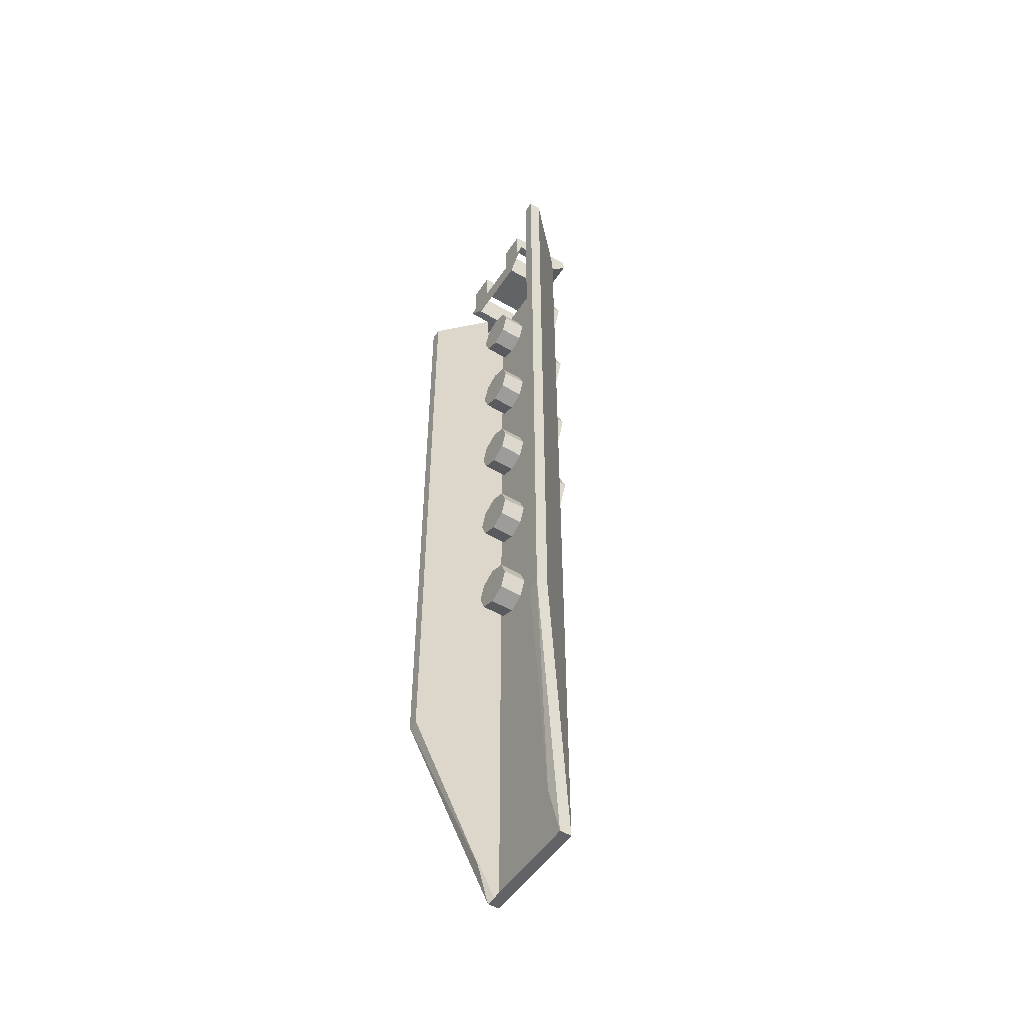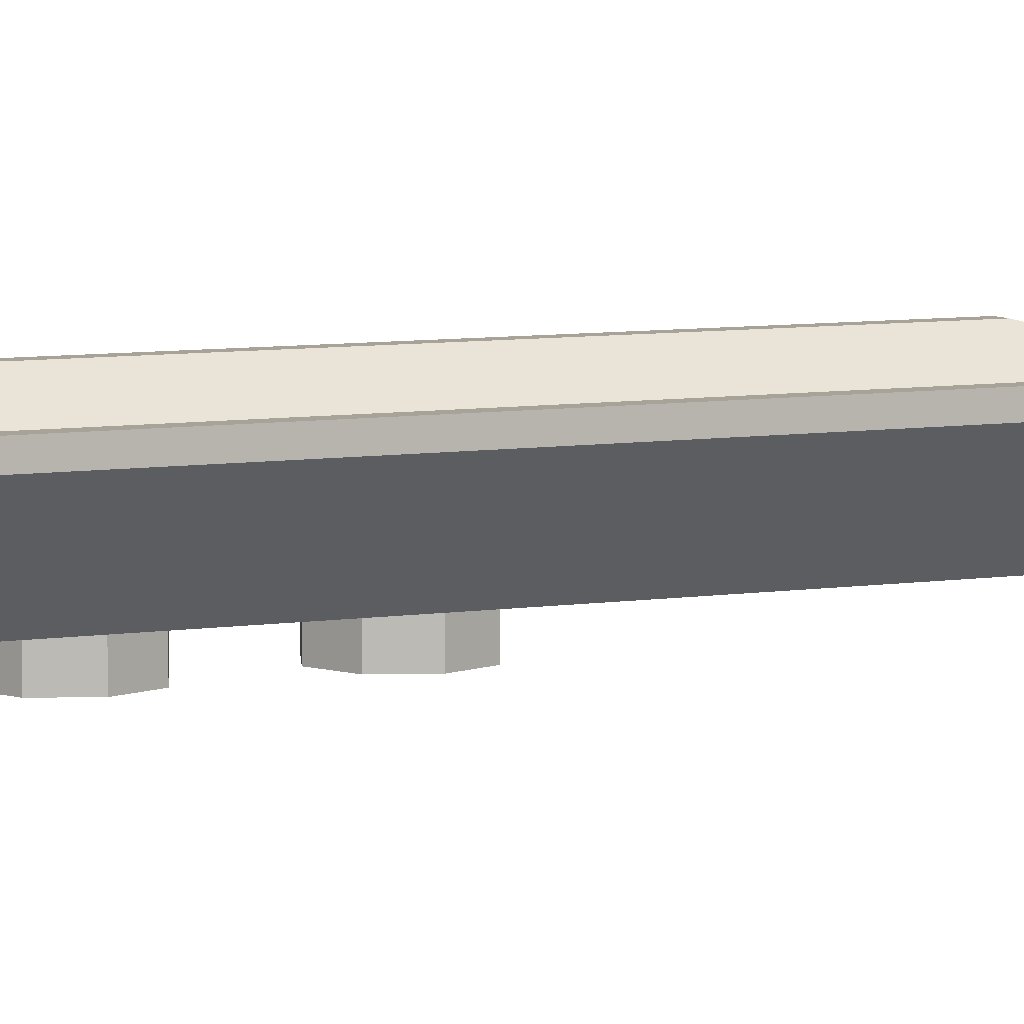
<metadata>
{"format":"obj","ext":"obj","renderer":"f3d","projection":"perspective","resolution":1024,"background":"white","views":[{"elev":-50.8,"azim":-122.4,"up":"+Z"},{"elev":6.8,"azim":64.4,"up":"+Y"}]}
</metadata>
<code>
v 0.425 0.4 0
v 0.2 0.4 0
v 0.2 0.4 0.3
v 0.425 0.4 0.3
v -0.2 0.4 0
v -0.425 0.4 0
v -0.425 0.4 0.3
v -0.2 0.4 0.3
v -0.425 -0.2 0.2
v -0.2 -0.2 0.2
v -0.2 0 0
v -0.425 0 0
v -0.2 -0.2 0.3
v -0.2 -0.2 0.2
v -0.425 -0.2 0.2
v -0.425 -0.2 0.3
v 0.2 -0.2 0.2
v 0.425 -0.2 0.2
v 0.425 0 0
v 0.2 0 0
v 0.425 -0.2 0.3
v 0.425 -0.2 0.2
v 0.2 -0.2 0.2
v 0.2 -0.2 0.3
v 0.425 0 0
v 0.425 -0.2 0.3
v 0.425 -0.2 0.2
v 0.425 0 0
v 0.425 0.4 0
v 0.425 0.4 0.3
v 0.425 -0.2 0.3
v 0.2 -0.2 0.2
v 0.2 -0.2 0.3
v 0.2 0 0
v 0.2 -0.2 0.3
v 0.2 0.4 0.3
v 0.2 0.4 0
v 0.2 0 0
v -0.425 -0.2 0.2
v -0.425 -0.2 0.3
v -0.425 0 0
v -0.425 -0.2 0.3
v -0.425 0.4 0.3
v -0.425 0.4 0
v -0.425 0 0
v -0.2 0 0
v -0.2 -0.2 0.3
v -0.2 -0.2 0.2
v -0.2 0 0
v -0.2 0.4 0
v -0.2 0.4 0.3
v -0.2 -0.2 0.3
v -0.2 0.4 0
v -0.2 0 0
v 0.2 0 0
v 0.2 0.4 0
v 0.425 0 0
v 0.5 0.2 0
v 0.5 0.4 0
v 0.425 0.4 0
v -0.425 0.4 0
v -0.5 0.4 0
v -0.5 0.2 0
v -0.425 0 0
v 0.5 0 -8
v 0.5 0.1 -8
v -0.5 0.1 -8
v -0.5 0 -8
v 0.5 0 -8
v -0.5 0 -8
v -0.5 0 0
v 0.5 0 0
v 0.425 0.4 0
v 0.5 0.4 0
v 0.3 0.4 -0.2
v 0.425 0.4 0
v 0.3 0.4 -0.2
v 0.2 0.4 0
v -0.3 0.4 -0.2
v -0.2 0.4 0
v 0.2 0.4 0
v 0.3 0.4 -0.2
v -0.2 0.4 0
v -0.3 0.4 -0.2
v -0.425 0.4 0
v -0.3 0.4 -0.2
v -0.5 0.4 0
v -0.425 0.4 0
v 0 0.4 -1
v 0 0.4 -1.2
v -0.1414 0.4 -1.141
v 0 0.4 -1
v -0.1414 0.4 -1.141
v -0.2 0.4 -1
v 0 0.4 -1
v -0.2 0.4 -1
v -0.1414 0.4 -0.8586
v 0 0.4 -1
v -0.1414 0.4 -0.8586
v 0 0.4 -0.8
v 0 0.4 -1
v 0 0.4 -0.8
v 0.1414 0.4 -0.8586
v 0 0.4 -1
v 0.1414 0.4 -0.8586
v 0.2 0.4 -1
v 0 0.4 -1
v 0.2 0.4 -1
v 0.1414 0.4 -1.141
v 0 0.4 -1
v 0.1414 0.4 -1.141
v 0 0.4 -1.2
v -0.1414 0.4 -1.141
v 0 0.4 -1.2
v 0 0.2 -1.2
v -0.1414 0.2 -1.141
v -0.2 0.4 -1
v -0.1414 0.4 -1.141
v -0.1414 0.2 -1.141
v -0.2 0.2 -1
v -0.1414 0.4 -0.8586
v -0.2 0.4 -1
v -0.2 0.2 -1
v -0.1414 0.2 -0.8586
v 0 0.4 -0.8
v -0.1414 0.4 -0.8586
v -0.1414 0.2 -0.8586
v 0 0.2 -0.8
v 0.1414 0.4 -0.8586
v 0 0.4 -0.8
v 0 0.2 -0.8
v 0.1414 0.2 -0.8586
v 0.2 0.4 -1
v 0.1414 0.4 -0.8586
v 0.1414 0.2 -0.8586
v 0.2 0.2 -1
v 0.1414 0.4 -1.141
v 0.2 0.4 -1
v 0.2 0.2 -1
v 0.1414 0.2 -1.141
v 0 0.4 -1.2
v 0.1414 0.4 -1.141
v 0.1414 0.2 -1.141
v 0 0.2 -1.2
v 0 0.4 -2
v 0 0.4 -2.2
v -0.1414 0.4 -2.141
v 0 0.4 -2
v -0.1414 0.4 -2.141
v -0.2 0.4 -2
v 0 0.4 -2
v -0.2 0.4 -2
v -0.1414 0.4 -1.859
v 0 0.4 -2
v -0.1414 0.4 -1.859
v 0 0.4 -1.8
v 0 0.4 -2
v 0 0.4 -1.8
v 0.1414 0.4 -1.859
v 0 0.4 -2
v 0.1414 0.4 -1.859
v 0.2 0.4 -2
v 0 0.4 -2
v 0.2 0.4 -2
v 0.1414 0.4 -2.141
v 0 0.4 -2
v 0.1414 0.4 -2.141
v 0 0.4 -2.2
v -0.1414 0.4 -2.141
v 0 0.4 -2.2
v 0 0.2 -2.2
v -0.1414 0.2 -2.141
v -0.2 0.4 -2
v -0.1414 0.4 -2.141
v -0.1414 0.2 -2.141
v -0.2 0.2 -2
v -0.1414 0.4 -1.859
v -0.2 0.4 -2
v -0.2 0.2 -2
v -0.1414 0.2 -1.859
v 0 0.4 -1.8
v -0.1414 0.4 -1.859
v -0.1414 0.2 -1.859
v 0 0.2 -1.8
v 0.1414 0.4 -1.859
v 0 0.4 -1.8
v 0 0.2 -1.8
v 0.1414 0.2 -1.859
v 0.2 0.4 -2
v 0.1414 0.4 -1.859
v 0.1414 0.2 -1.859
v 0.2 0.2 -2
v 0.1414 0.4 -2.141
v 0.2 0.4 -2
v 0.2 0.2 -2
v 0.1414 0.2 -2.141
v 0 0.4 -2.2
v 0.1414 0.4 -2.141
v 0.1414 0.2 -2.141
v 0 0.2 -2.2
v 0 0.4 -3
v 0 0.4 -3.2
v -0.1414 0.4 -3.141
v 0 0.4 -3
v -0.1414 0.4 -3.141
v -0.2 0.4 -3
v 0 0.4 -3
v -0.2 0.4 -3
v -0.1414 0.4 -2.859
v 0 0.4 -3
v -0.1414 0.4 -2.859
v 0 0.4 -2.8
v 0 0.4 -3
v 0 0.4 -2.8
v 0.1414 0.4 -2.859
v 0 0.4 -3
v 0.1414 0.4 -2.859
v 0.2 0.4 -3
v 0 0.4 -3
v 0.2 0.4 -3
v 0.1414 0.4 -3.141
v 0 0.4 -3
v 0.1414 0.4 -3.141
v 0 0.4 -3.2
v -0.1414 0.4 -3.141
v 0 0.4 -3.2
v 0 0.2 -3.2
v -0.1414 0.2 -3.141
v -0.2 0.4 -3
v -0.1414 0.4 -3.141
v -0.1414 0.2 -3.141
v -0.2 0.2 -3
v -0.1414 0.4 -2.859
v -0.2 0.4 -3
v -0.2 0.2 -3
v -0.1414 0.2 -2.859
v 0 0.4 -2.8
v -0.1414 0.4 -2.859
v -0.1414 0.2 -2.859
v 0 0.2 -2.8
v 0.1414 0.4 -2.859
v 0 0.4 -2.8
v 0 0.2 -2.8
v 0.1414 0.2 -2.859
v 0.2 0.4 -3
v 0.1414 0.4 -2.859
v 0.1414 0.2 -2.859
v 0.2 0.2 -3
v 0.1414 0.4 -3.141
v 0.2 0.4 -3
v 0.2 0.2 -3
v 0.1414 0.2 -3.141
v 0 0.4 -3.2
v 0.1414 0.4 -3.141
v 0.1414 0.2 -3.141
v 0 0.2 -3.2
v 0 0.4 -4
v 0 0.4 -4.2
v -0.1414 0.4 -4.141
v 0 0.4 -4
v -0.1414 0.4 -4.141
v -0.2 0.4 -4
v 0 0.4 -4
v -0.2 0.4 -4
v -0.1414 0.4 -3.859
v 0 0.4 -4
v -0.1414 0.4 -3.859
v 0 0.4 -3.8
v 0 0.4 -4
v 0 0.4 -3.8
v 0.1414 0.4 -3.859
v 0 0.4 -4
v 0.1414 0.4 -3.859
v 0.2 0.4 -4
v 0 0.4 -4
v 0.2 0.4 -4
v 0.1414 0.4 -4.141
v 0 0.4 -4
v 0.1414 0.4 -4.141
v 0 0.4 -4.2
v -0.1414 0.4 -4.141
v 0 0.4 -4.2
v 0 0.2 -4.2
v -0.1414 0.2 -4.141
v -0.2 0.4 -4
v -0.1414 0.4 -4.141
v -0.1414 0.2 -4.141
v -0.2 0.2 -4
v -0.1414 0.4 -3.859
v -0.2 0.4 -4
v -0.2 0.2 -4
v -0.1414 0.2 -3.859
v 0 0.4 -3.8
v -0.1414 0.4 -3.859
v -0.1414 0.2 -3.859
v 0 0.2 -3.8
v 0.1414 0.4 -3.859
v 0 0.4 -3.8
v 0 0.2 -3.8
v 0.1414 0.2 -3.859
v 0.2 0.4 -4
v 0.1414 0.4 -3.859
v 0.1414 0.2 -3.859
v 0.2 0.2 -4
v 0.1414 0.4 -4.141
v 0.2 0.4 -4
v 0.2 0.2 -4
v 0.1414 0.2 -4.141
v 0 0.4 -4.2
v 0.1414 0.4 -4.141
v 0.1414 0.2 -4.141
v 0 0.2 -4.2
v 0 0.4 -5
v 0 0.4 -5.2
v -0.1414 0.4 -5.141
v 0 0.4 -5
v -0.1414 0.4 -5.141
v -0.2 0.4 -5
v 0 0.4 -5
v -0.2 0.4 -5
v -0.1414 0.4 -4.859
v 0 0.4 -5
v -0.1414 0.4 -4.859
v 0 0.4 -4.8
v 0 0.4 -5
v 0 0.4 -4.8
v 0.1414 0.4 -4.859
v 0 0.4 -5
v 0.1414 0.4 -4.859
v 0.2 0.4 -5
v 0 0.4 -5
v 0.2 0.4 -5
v 0.1414 0.4 -5.141
v 0 0.4 -5
v 0.1414 0.4 -5.141
v 0 0.4 -5.2
v -0.1414 0.4 -5.141
v 0 0.4 -5.2
v 0 0.2 -5.2
v -0.1414 0.2 -5.141
v -0.2 0.4 -5
v -0.1414 0.4 -5.141
v -0.1414 0.2 -5.141
v -0.2 0.2 -5
v -0.1414 0.4 -4.859
v -0.2 0.4 -5
v -0.2 0.2 -5
v -0.1414 0.2 -4.859
v 0 0.4 -4.8
v -0.1414 0.4 -4.859
v -0.1414 0.2 -4.859
v 0 0.2 -4.8
v 0.1414 0.4 -4.859
v 0 0.4 -4.8
v 0 0.2 -4.8
v 0.1414 0.2 -4.859
v 0.2 0.4 -5
v 0.1414 0.4 -4.859
v 0.1414 0.2 -4.859
v 0.2 0.2 -5
v 0.1414 0.4 -5.141
v 0.2 0.4 -5
v 0.2 0.2 -5
v 0.1414 0.2 -5.141
v 0 0.4 -5.2
v 0.1414 0.4 -5.141
v 0.1414 0.2 -5.141
v 0 0.2 -5.2
v -0.2121 0 -3.288
v 0 0 -3.2
v 0 -0.2 -3.2
v -0.2121 -0.2 -3.288
v -0.3 0 -3.5
v -0.2121 0 -3.288
v -0.2121 -0.2 -3.288
v -0.3 -0.2 -3.5
v -0.2121 0 -3.712
v -0.3 0 -3.5
v -0.3 -0.2 -3.5
v -0.2121 -0.2 -3.712
v 0 0 -3.8
v -0.2121 0 -3.712
v -0.2121 -0.2 -3.712
v 0 -0.2 -3.8
v 0.2121 0 -3.712
v 0 0 -3.8
v 0 -0.2 -3.8
v 0.2121 -0.2 -3.712
v 0.3 0 -3.5
v 0.2121 0 -3.712
v 0.2121 -0.2 -3.712
v 0.3 -0.2 -3.5
v 0.2121 0 -3.288
v 0.3 0 -3.5
v 0.3 -0.2 -3.5
v 0.2121 -0.2 -3.288
v 0 0 -3.2
v 0.2121 0 -3.288
v 0.2121 -0.2 -3.288
v 0 -0.2 -3.2
v 0 -0.2 -3.5
v 0 -0.2 -3.2
v -0.2121 -0.2 -3.288
v 0 -0.2 -3.5
v -0.2121 -0.2 -3.288
v -0.3 -0.2 -3.5
v 0 -0.2 -3.5
v -0.3 -0.2 -3.5
v -0.2121 -0.2 -3.712
v 0 -0.2 -3.5
v -0.2121 -0.2 -3.712
v 0 -0.2 -3.8
v 0 -0.2 -3.5
v 0 -0.2 -3.8
v 0.2121 -0.2 -3.712
v 0 -0.2 -3.5
v 0.2121 -0.2 -3.712
v 0.3 -0.2 -3.5
v 0 -0.2 -3.5
v 0.3 -0.2 -3.5
v 0.2121 -0.2 -3.288
v 0 -0.2 -3.5
v 0.2121 -0.2 -3.288
v 0 -0.2 -3.2
v -0.2121 0 -2.288
v 0 0 -2.2
v 0 -0.2 -2.2
v -0.2121 -0.2 -2.288
v -0.3 0 -2.5
v -0.2121 0 -2.288
v -0.2121 -0.2 -2.288
v -0.3 -0.2 -2.5
v -0.2121 0 -2.712
v -0.3 0 -2.5
v -0.3 -0.2 -2.5
v -0.2121 -0.2 -2.712
v 0 0 -2.8
v -0.2121 0 -2.712
v -0.2121 -0.2 -2.712
v 0 -0.2 -2.8
v 0.2121 0 -2.712
v 0 0 -2.8
v 0 -0.2 -2.8
v 0.2121 -0.2 -2.712
v 0.3 0 -2.5
v 0.2121 0 -2.712
v 0.2121 -0.2 -2.712
v 0.3 -0.2 -2.5
v 0.2121 0 -2.288
v 0.3 0 -2.5
v 0.3 -0.2 -2.5
v 0.2121 -0.2 -2.288
v 0 0 -2.2
v 0.2121 0 -2.288
v 0.2121 -0.2 -2.288
v 0 -0.2 -2.2
v 0 -0.2 -2.5
v 0 -0.2 -2.2
v -0.2121 -0.2 -2.288
v 0 -0.2 -2.5
v -0.2121 -0.2 -2.288
v -0.3 -0.2 -2.5
v 0 -0.2 -2.5
v -0.3 -0.2 -2.5
v -0.2121 -0.2 -2.712
v 0 -0.2 -2.5
v -0.2121 -0.2 -2.712
v 0 -0.2 -2.8
v 0 -0.2 -2.5
v 0 -0.2 -2.8
v 0.2121 -0.2 -2.712
v 0 -0.2 -2.5
v 0.2121 -0.2 -2.712
v 0.3 -0.2 -2.5
v 0 -0.2 -2.5
v 0.3 -0.2 -2.5
v 0.2121 -0.2 -2.288
v 0 -0.2 -2.5
v 0.2121 -0.2 -2.288
v 0 -0.2 -2.2
v -0.2121 0 -1.288
v 0 0 -1.2
v 0 -0.2 -1.2
v -0.2121 -0.2 -1.288
v -0.3 0 -1.5
v -0.2121 0 -1.288
v -0.2121 -0.2 -1.288
v -0.3 -0.2 -1.5
v -0.2121 0 -1.712
v -0.3 0 -1.5
v -0.3 -0.2 -1.5
v -0.2121 -0.2 -1.712
v 0 0 -1.8
v -0.2121 0 -1.712
v -0.2121 -0.2 -1.712
v 0 -0.2 -1.8
v 0.2121 0 -1.712
v 0 0 -1.8
v 0 -0.2 -1.8
v 0.2121 -0.2 -1.712
v 0.3 0 -1.5
v 0.2121 0 -1.712
v 0.2121 -0.2 -1.712
v 0.3 -0.2 -1.5
v 0.2121 0 -1.288
v 0.3 0 -1.5
v 0.3 -0.2 -1.5
v 0.2121 -0.2 -1.288
v 0 0 -1.2
v 0.2121 0 -1.288
v 0.2121 -0.2 -1.288
v 0 -0.2 -1.2
v 0 -0.2 -1.5
v 0 -0.2 -1.2
v -0.2121 -0.2 -1.288
v 0 -0.2 -1.5
v -0.2121 -0.2 -1.288
v -0.3 -0.2 -1.5
v 0 -0.2 -1.5
v -0.3 -0.2 -1.5
v -0.2121 -0.2 -1.712
v 0 -0.2 -1.5
v -0.2121 -0.2 -1.712
v 0 -0.2 -1.8
v 0 -0.2 -1.5
v 0 -0.2 -1.8
v 0.2121 -0.2 -1.712
v 0 -0.2 -1.5
v 0.2121 -0.2 -1.712
v 0.3 -0.2 -1.5
v 0 -0.2 -1.5
v 0.3 -0.2 -1.5
v 0.2121 -0.2 -1.288
v 0 -0.2 -1.5
v 0.2121 -0.2 -1.288
v 0 -0.2 -1.2
v -0.2121 0 -0.2879
v 0 0 -0.2
v 0 -0.2 -0.2
v -0.2121 -0.2 -0.2879
v -0.3 0 -0.5
v -0.2121 0 -0.2879
v -0.2121 -0.2 -0.2879
v -0.3 -0.2 -0.5
v -0.2121 0 -0.7121
v -0.3 0 -0.5
v -0.3 -0.2 -0.5
v -0.2121 -0.2 -0.7121
v 0 0 -0.8
v -0.2121 0 -0.7121
v -0.2121 -0.2 -0.7121
v 0 -0.2 -0.8
v 0.2121 0 -0.7121
v 0 0 -0.8
v 0 -0.2 -0.8
v 0.2121 -0.2 -0.7121
v 0.3 0 -0.5
v 0.2121 0 -0.7121
v 0.2121 -0.2 -0.7121
v 0.3 -0.2 -0.5
v 0.2121 0 -0.2879
v 0.3 0 -0.5
v 0.3 -0.2 -0.5
v 0.2121 -0.2 -0.2879
v 0 0 -0.2
v 0.2121 0 -0.2879
v 0.2121 -0.2 -0.2879
v 0 -0.2 -0.2
v 0 -0.2 -0.5
v 0 -0.2 -0.2
v -0.2121 -0.2 -0.2879
v 0 -0.2 -0.5
v -0.2121 -0.2 -0.2879
v -0.3 -0.2 -0.5
v 0 -0.2 -0.5
v -0.3 -0.2 -0.5
v -0.2121 -0.2 -0.7121
v 0 -0.2 -0.5
v -0.2121 -0.2 -0.7121
v 0 -0.2 -0.8
v 0 -0.2 -0.5
v 0 -0.2 -0.8
v 0.2121 -0.2 -0.7121
v 0 -0.2 -0.5
v 0.2121 -0.2 -0.7121
v 0.3 -0.2 -0.5
v 0 -0.2 -0.5
v 0.3 -0.2 -0.5
v 0.2121 -0.2 -0.2879
v 0 -0.2 -0.5
v 0.2121 -0.2 -0.2879
v 0 -0.2 -0.2
v 0.425 0 0
v 0.5 0 0
v 0.9 0.6 0
v 0.5 0.2 0
v 0.9 0.6 0
v 0.5 0 0
v 1 0.5 0
v 1 0.6 0
v -0.5 0.2 0
v -0.9 0.6 0
v -0.5 0 0
v -0.425 0 0
v -1 0.6 0
v -1 0.5 0
v -0.5 0 0
v -0.9 0.6 0
v 0.5 0 0
v 0.5 0 -8
v 1 0.5 -6
v 1 0.5 0
v 0.5 0.2 0
v 0.9 0.6 0
v 0.9 0.6 -6
v 0.5 0.2 -7.65
v -1 0.5 0
v -1 0.5 -6
v -0.5 0 -8
v -0.5 0 0
v -0.5 0.2 -7.65
v -0.9 0.6 -6
v -0.9 0.6 0
v -0.5 0.2 0
v 1 0.6 -6
v 1 0.5 -6
v 0.5 0 -8
v 0.5 0.1 -8
v -1 0.6 -6
v -1 0.5 -6
v -0.5 0 -8
v -0.5 0.1 -8
v 1 0.6 0
v 0.9 0.6 0
v 0.9 0.6 -6
v 1 0.6 -6
v 1 0.6 0
v 1 0.6 -6
v 1 0.5 -6
v 1 0.5 0
v -1 0.6 0
v -0.9 0.6 0
v -0.9 0.6 -6
v -1 0.6 -6
v -1 0.6 0
v -1 0.6 -6
v -1 0.5 -6
v -1 0.5 0
v 0.5 0.1 -8
v 0.5 0.2 -7.65
v 1 0.6 -6
v 0.5 0.2 -7.65
v 0.9 0.6 -6
v 1 0.6 -6
v -1 0.6 -6
v -0.5 0.2 -7.65
v -0.5 0.1 -8
v -1 0.6 -6
v -0.9 0.6 -6
v -0.5 0.2 -7.65
g mesh6986597
f 1 2 3
f 3 4 1
g mesh6986599
f 5 6 7
f 7 8 5
g mesh6986601
f 9 11 10
f 11 9 12
g mesh6986602
f 13 15 14
f 15 13 16
g mesh6986604
f 17 19 18
f 19 17 20
g mesh6986605
f 21 23 22
f 23 21 24
f 25 26 27
f 28 29 30
f 30 31 28
f 32 33 34
f 35 36 37
f 37 38 35
f 39 40 41
f 42 43 44
f 44 45 42
f 46 47 48
f 49 50 51
f 51 52 49
g mesh6986607
f 53 54 55
f 55 56 53
f 57 58 59
f 59 60 57
f 61 62 63
f 63 64 61
g mesh6986610
f 65 67 66
f 67 65 68
f 69 71 70
f 71 69 72
f 73 74 75
f 76 77 78
f 79 80 81
f 81 82 79
f 83 84 85
f 86 87 88
g mesh6986617
f 89 90 91
f 92 93 94
f 95 96 97
f 98 99 100
f 101 102 103
f 104 105 106
f 107 108 109
f 110 111 112
g mesh6986619
f 113 114 115
f 115 116 113
f 117 118 119
f 119 120 117
f 121 122 123
f 123 124 121
f 125 126 127
f 127 128 125
f 129 130 131
f 131 132 129
f 133 134 135
f 135 136 133
f 137 138 139
f 139 140 137
f 141 142 143
f 143 144 141
g mesh6986625
f 145 146 147
f 148 149 150
f 151 152 153
f 154 155 156
f 157 158 159
f 160 161 162
f 163 164 165
f 166 167 168
g mesh6986627
f 169 170 171
f 171 172 169
f 173 174 175
f 175 176 173
f 177 178 179
f 179 180 177
f 181 182 183
f 183 184 181
f 185 186 187
f 187 188 185
f 189 190 191
f 191 192 189
f 193 194 195
f 195 196 193
f 197 198 199
f 199 200 197
g mesh6986633
f 201 202 203
f 204 205 206
f 207 208 209
f 210 211 212
f 213 214 215
f 216 217 218
f 219 220 221
f 222 223 224
g mesh6986635
f 225 226 227
f 227 228 225
f 229 230 231
f 231 232 229
f 233 234 235
f 235 236 233
f 237 238 239
f 239 240 237
f 241 242 243
f 243 244 241
f 245 246 247
f 247 248 245
f 249 250 251
f 251 252 249
f 253 254 255
f 255 256 253
g mesh6986641
f 257 258 259
f 260 261 262
f 263 264 265
f 266 267 268
f 269 270 271
f 272 273 274
f 275 276 277
f 278 279 280
g mesh6986643
f 281 282 283
f 283 284 281
f 285 286 287
f 287 288 285
f 289 290 291
f 291 292 289
f 293 294 295
f 295 296 293
f 297 298 299
f 299 300 297
f 301 302 303
f 303 304 301
f 305 306 307
f 307 308 305
f 309 310 311
f 311 312 309
g mesh6986649
f 313 314 315
f 316 317 318
f 319 320 321
f 322 323 324
f 325 326 327
f 328 329 330
f 331 332 333
f 334 335 336
g mesh6986651
f 337 338 339
f 339 340 337
f 341 342 343
f 343 344 341
f 345 346 347
f 347 348 345
f 349 350 351
f 351 352 349
f 353 354 355
f 355 356 353
f 357 358 359
f 359 360 357
f 361 362 363
f 363 364 361
f 365 366 367
f 367 368 365
g mesh6986659
f 369 371 370
f 371 369 372
f 373 375 374
f 375 373 376
f 377 379 378
f 379 377 380
f 381 383 382
f 383 381 384
f 385 387 386
f 387 385 388
f 389 391 390
f 391 389 392
f 393 395 394
f 395 393 396
f 397 399 398
f 399 397 400
g mesh6986661
f 401 402 403
f 404 405 406
f 407 408 409
f 410 411 412
f 413 414 415
f 416 417 418
f 419 420 421
f 422 423 424
g mesh6986667
f 425 427 426
f 427 425 428
f 429 431 430
f 431 429 432
f 433 435 434
f 435 433 436
f 437 439 438
f 439 437 440
f 441 443 442
f 443 441 444
f 445 447 446
f 447 445 448
f 449 451 450
f 451 449 452
f 453 455 454
f 455 453 456
g mesh6986669
f 457 458 459
f 460 461 462
f 463 464 465
f 466 467 468
f 469 470 471
f 472 473 474
f 475 476 477
f 478 479 480
g mesh6986675
f 481 483 482
f 483 481 484
f 485 487 486
f 487 485 488
f 489 491 490
f 491 489 492
f 493 495 494
f 495 493 496
f 497 499 498
f 499 497 500
f 501 503 502
f 503 501 504
f 505 507 506
f 507 505 508
f 509 511 510
f 511 509 512
g mesh6986677
f 513 514 515
f 516 517 518
f 519 520 521
f 522 523 524
f 525 526 527
f 528 529 530
f 531 532 533
f 534 535 536
g mesh6986683
f 537 539 538
f 539 537 540
f 541 543 542
f 543 541 544
f 545 547 546
f 547 545 548
f 549 551 550
f 551 549 552
f 553 555 554
f 555 553 556
f 557 559 558
f 559 557 560
f 561 563 562
f 563 561 564
f 565 567 566
f 567 565 568
g mesh6986685
f 569 570 571
f 572 573 574
f 575 576 577
f 578 579 580
f 581 582 583
f 584 585 586
f 587 588 589
f 590 591 592
g mesh6986689
f 593 594 595
f 595 596 593
f 597 598 599
f 599 600 597
f 601 602 603
f 603 604 601
f 605 606 607
f 607 608 605
g mesh6986690
f 609 610 611
f 611 612 609
f 613 614 615
f 615 616 613
g mesh6986691
f 617 618 619
f 619 620 617
f 621 622 623
f 623 624 621
g mesh6986693
f 625 626 627
f 627 628 625
g mesh6986695
f 629 631 630
f 631 629 632
g mesh6986698
f 633 635 634
f 635 633 636
f 637 639 638
f 639 637 640
g mesh6986700
f 641 642 643
f 643 644 641
f 645 646 647
f 647 648 645
g mesh6986702
f 649 650 651
f 652 653 654
g mesh6986703
f 655 656 657
f 658 659 660

</code>
